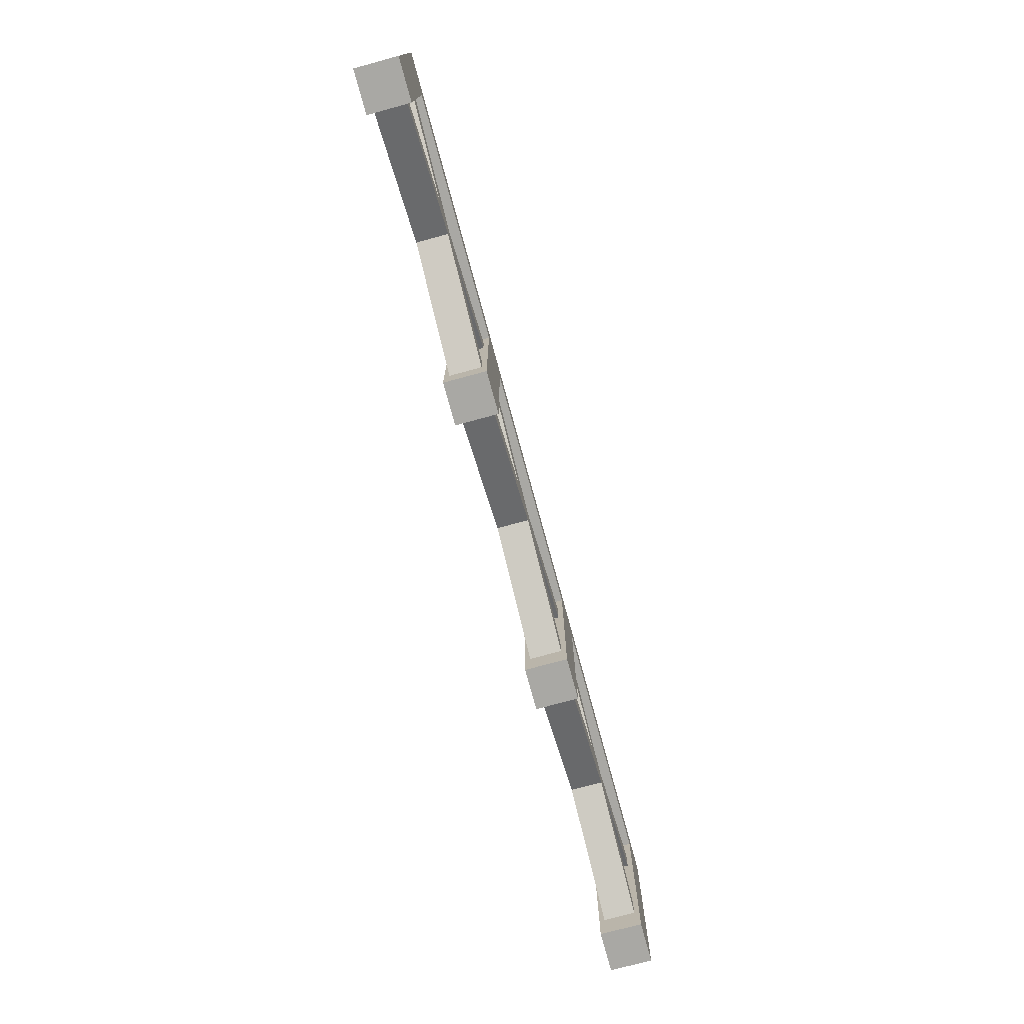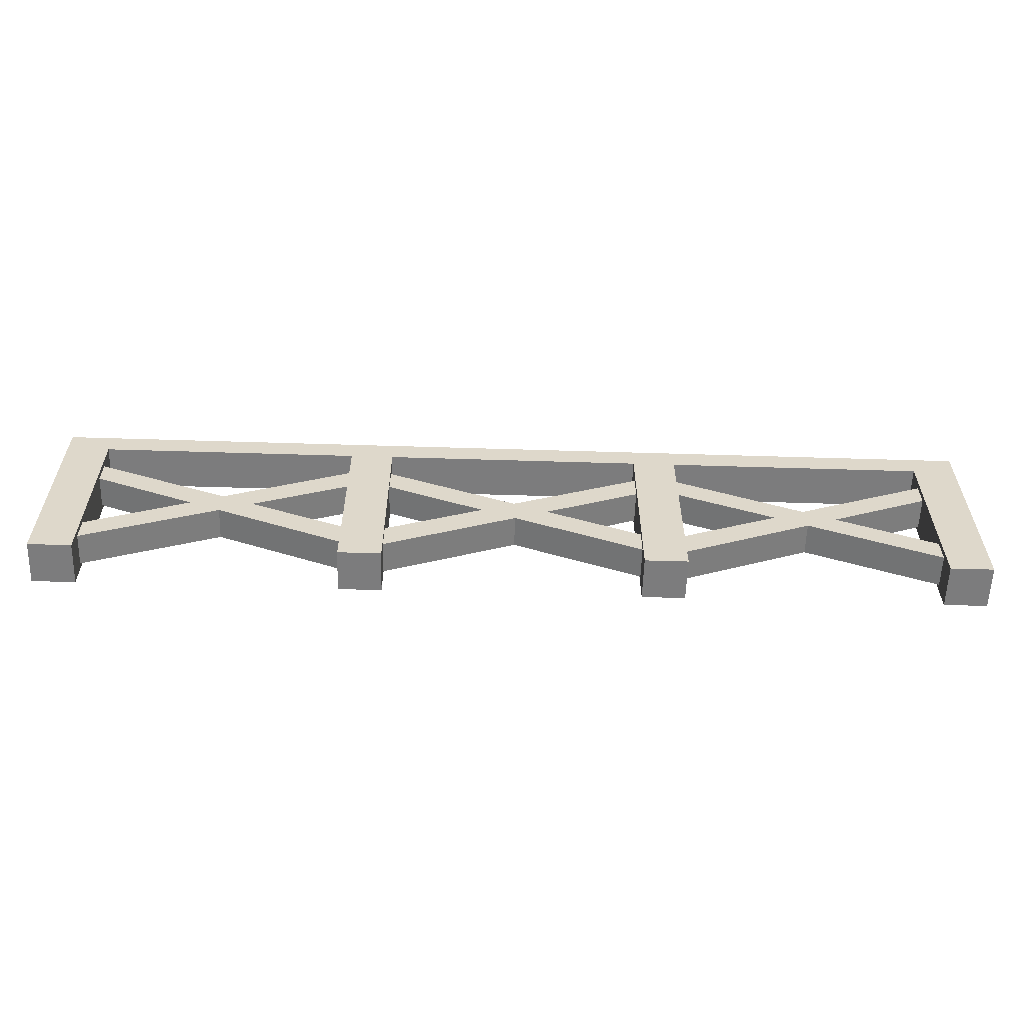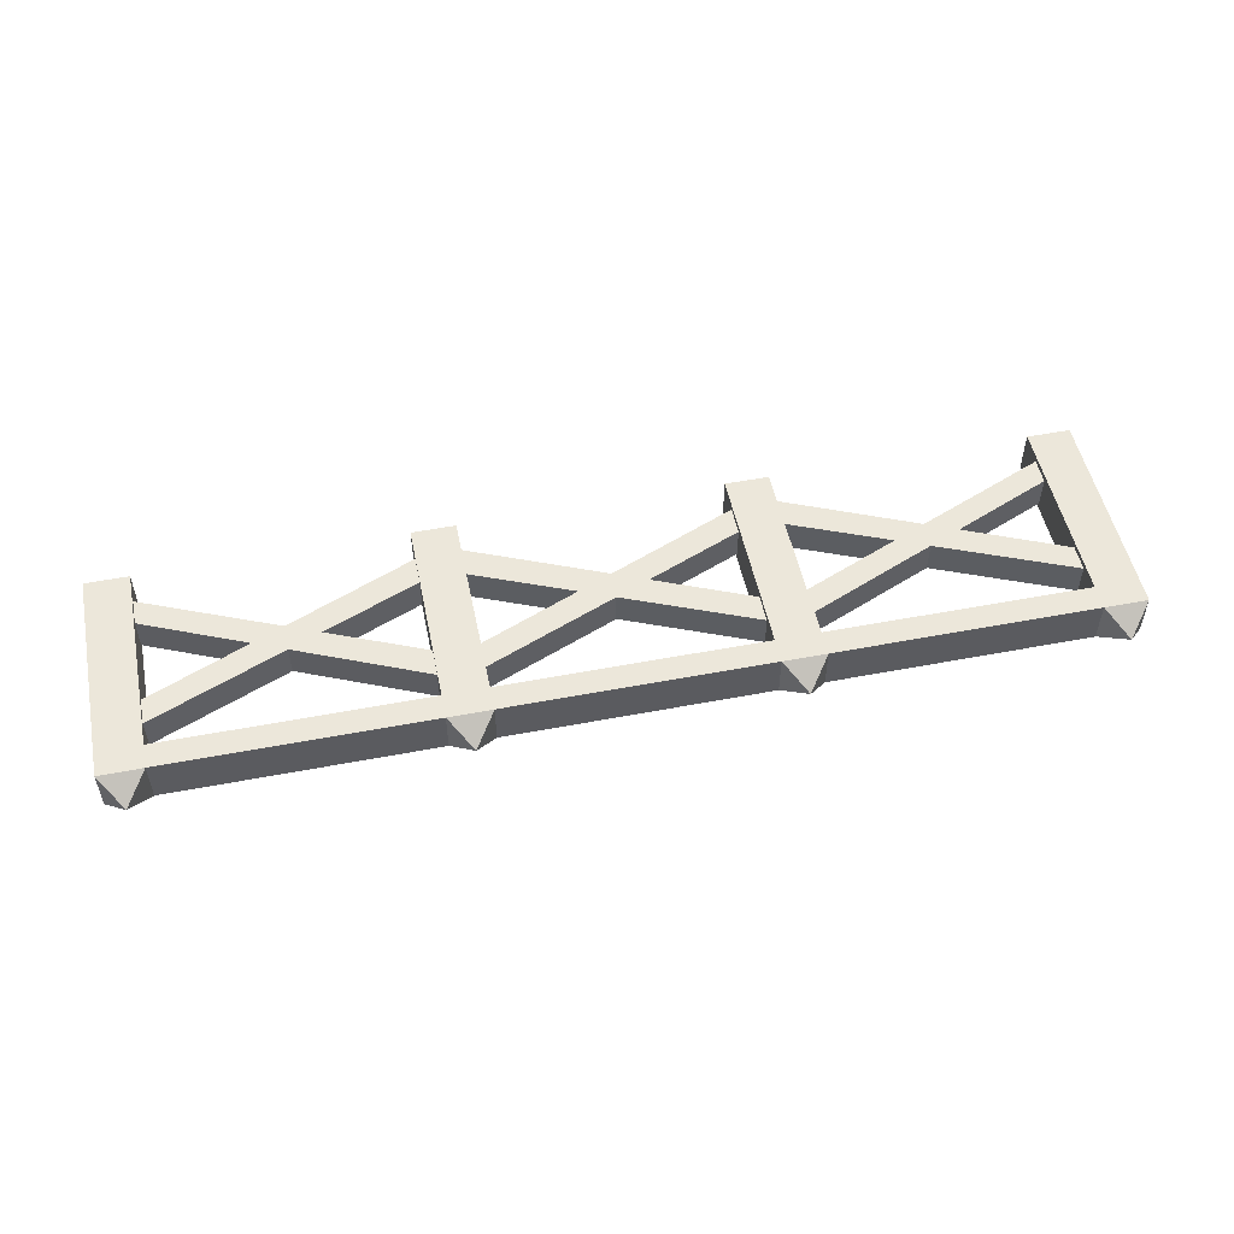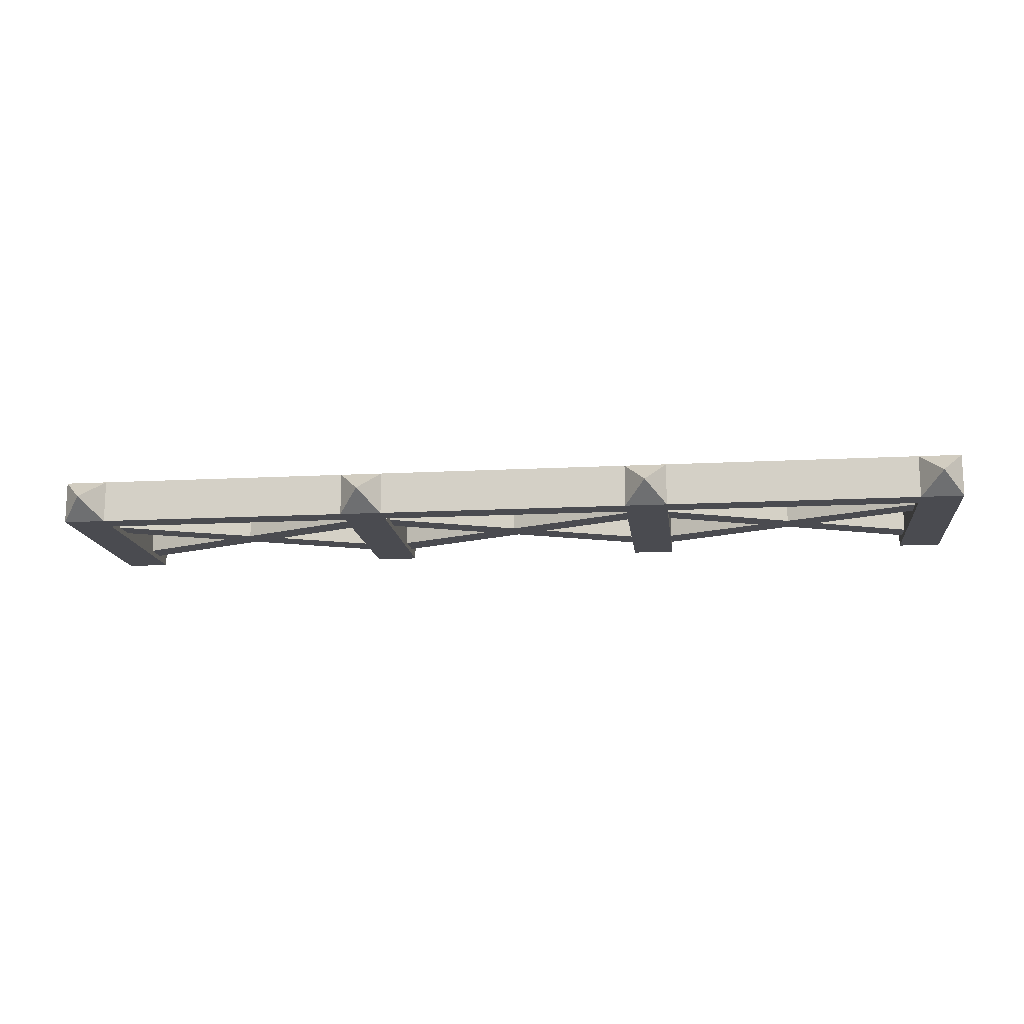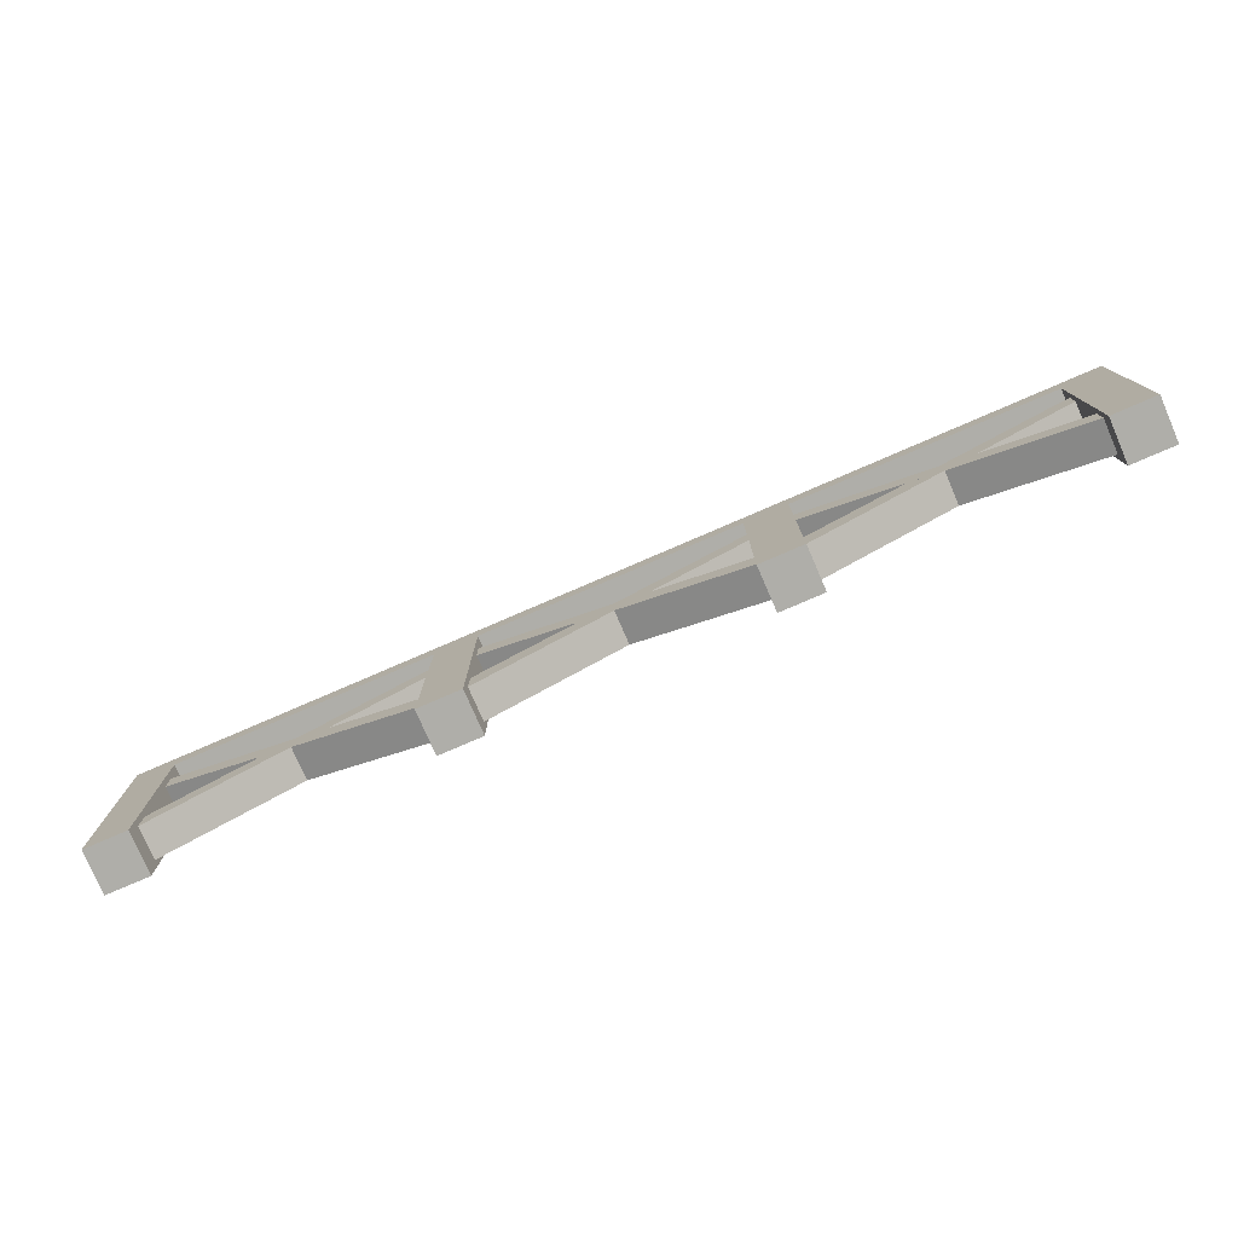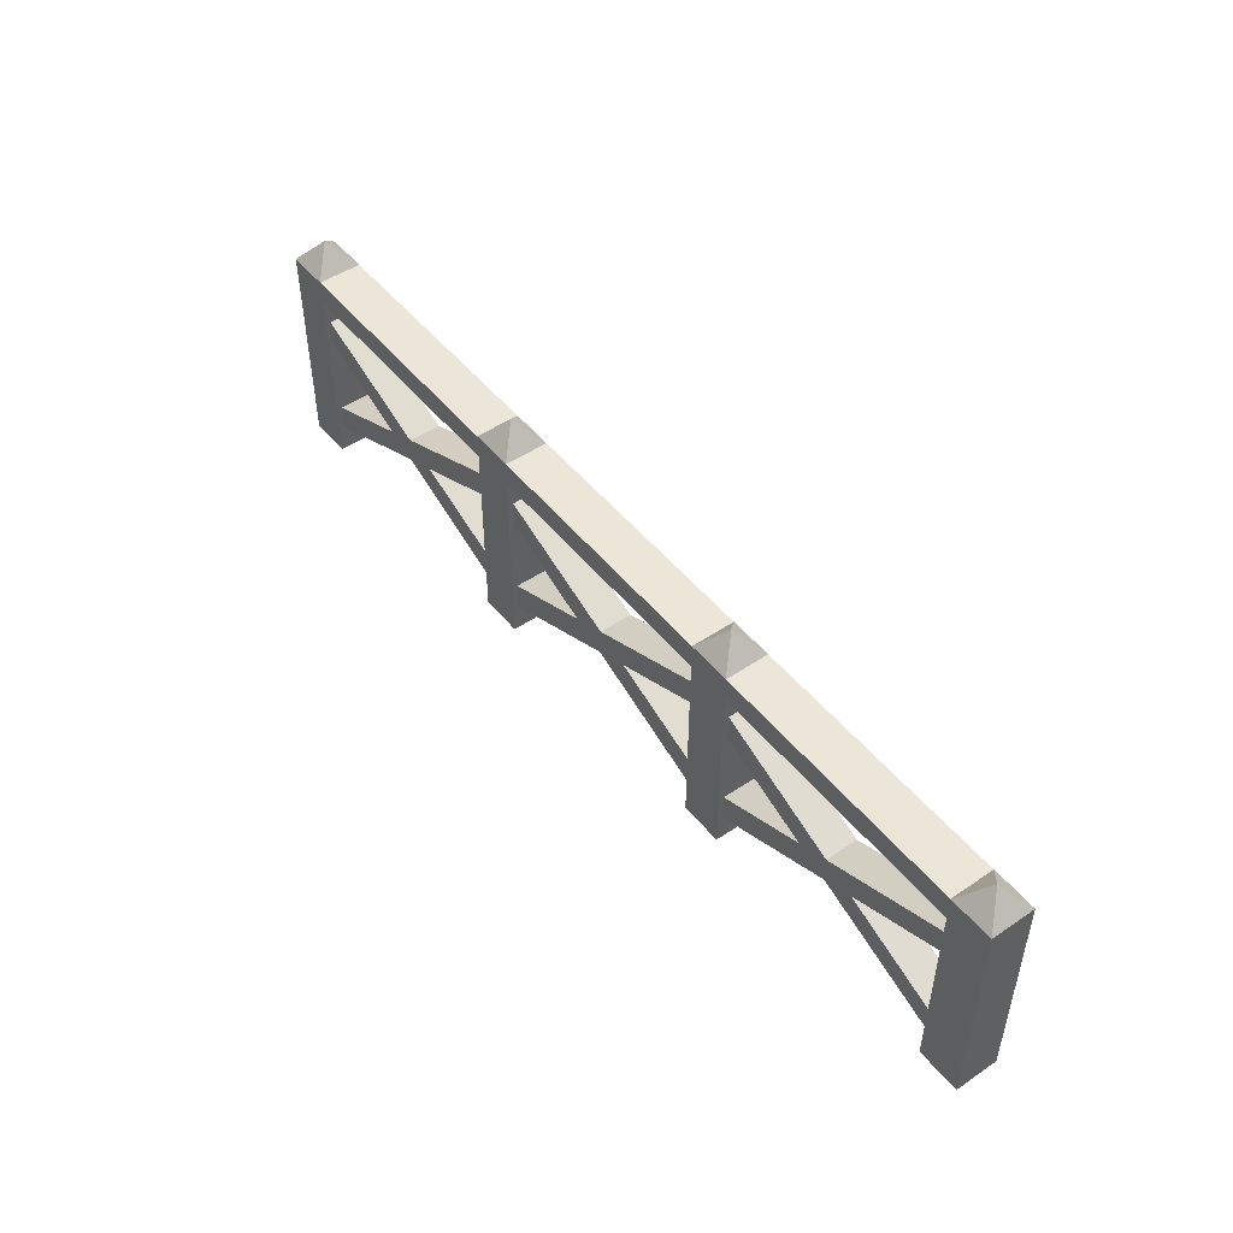
<metadata>
{"format":"obj","ext":"obj","renderer":"f3d","projection":"perspective","resolution":1024,"background":"white","views":[{"elev":-75.0,"azim":105.2,"up":"+Y"},{"elev":-58.8,"azim":178.2,"up":"+Y"},{"elev":51.8,"azim":168.3,"up":"+Z"},{"elev":-14.5,"azim":-173.3,"up":"+Z"},{"elev":-77.5,"azim":-156.6,"up":"+Y"},{"elev":48.6,"azim":53.0,"up":"+Y"}]}
</metadata>
<code>
g default
v -3.957 0.09018 0.5
v -2.957 0.09018 0.5
v -3.957 5.09 0.5
v -2.957 5.09 0.5
v -3.957 5.09 -0.5
v -2.957 5.09 -0.5
v -3.957 0.09018 -0.5
v -2.957 0.09018 -0.5
v -3.957 4.525 0.5
v -2.957 4.525 0.5
v -2.957 4.525 -0.5
v -3.957 4.525 -0.5
v 3.021 0.09018 0.5
v 4.021 0.09018 0.5
v 3.021 5.09 0.5
v 4.021 5.09 0.5
v 3.021 5.09 -0.5
v 4.021 5.09 -0.5
v 3.021 0.09018 -0.5
v 4.021 0.09018 -0.5
v 3.021 4.525 0.5
v 4.021 4.525 0.5
v 4.021 4.525 -0.5
v 3.021 4.525 -0.5
v -3.171 3.994 0.3746
v -3.391 3.49 0.3746
v 3.485 1.177 0.3746
v 3.099 0.6622 0.3746
v 3.485 1.177 -0.3746
v 3.099 0.6622 -0.3746
v -3.171 3.994 -0.3746
v -3.391 3.49 -0.3746
v 3.493 3.479 0.3746
v 3.203 3.973 0.3746
v -3.089 0.6829 0.3746
v -3.305 1.188 0.3746
v -3.089 0.6829 -0.3746
v -3.305 1.188 -0.3746
v 3.493 3.479 -0.3746
v 3.203 3.973 -0.3746
v -3.457 5.671 0
v 3.521 5.671 2e-06
v 10 0.09018 0.5
v 11 0.09018 0.5
v 10 5.09 0.5
v 11 5.09 0.5
v 10 5.09 -0.5
v 11 5.09 -0.5
v 10 0.09018 -0.5
v 11 0.09018 -0.5
v 10 4.525 0.5
v 11 4.525 0.5
v 11 4.525 -0.5
v 10 4.525 -0.5
v 3.786 3.994 0.3746
v 10.46 1.177 0.3746
v 10.06 0.6622 0.3746
v 10.46 1.177 -0.3746
v 10.06 0.6622 -0.3746
v 3.786 3.994 -0.3746
v 10.47 3.479 0.3746
v 10.16 3.973 0.3746
v 3.869 0.6829 0.3746
v 3.869 0.6829 -0.3746
v 10.47 3.479 -0.3746
v 10.16 3.973 -0.3746
v 10.5 5.671 0
v 17 0.09018 0.5
v 18 0.09018 0.5
v 17 5.09 0.5
v 18 5.09 0.5
v 17 5.09 -0.5
v 18 5.09 -0.5
v 17 0.09018 -0.5
v 18 0.09018 -0.5
v 17 4.525 0.5
v 18 4.525 0.5
v 18 4.525 -0.5
v 17 4.525 -0.5
v 10.79 3.994 0.3746
v 17.28 1.166 0.3746
v 17.06 0.6622 0.3746
v 17.28 1.166 -0.3746
v 17.06 0.6622 -0.3746
v 10.79 3.994 -0.3746
v 17.38 3.468 0.3746
v 17.16 3.973 0.3746
v 10.87 0.6829 0.3746
v 10.87 0.6829 -0.3746
v 17.38 3.468 -0.3746
v 17.16 3.973 -0.3746
v 17.5 5.671 0
g polySurface81
f 9 10 4 3
f 5 6 11 12
f 7 8 2 1
f 1 2 10 9
f 2 8 11 10
f 12 11 8 7
f 7 1 9 12
f 21 22 16 15
f 17 18 23 24
f 19 20 14 13
f 22 23 18 16
f 13 14 22 21
f 14 20 23 22
f 24 23 20 19
f 19 13 21 24
f 6 4 15 17
f 4 10 21 15
f 10 11 24 21
f 11 6 17 24
f 5 12 9 3
f 25 26 28 27
f 27 28 30 29
f 29 30 32 31
f 31 32 26 25
f 26 32 30 28
f 31 25 27 29
f 33 34 36 35
f 35 36 38 37
f 37 38 40 39
f 39 40 34 33
f 34 40 38 36
f 39 33 35 37
f 3 4 41
f 4 6 41
f 6 5 41
f 5 3 41
f 15 16 42
f 16 18 42
f 18 17 42
f 17 15 42
f 21 22 16 15
f 17 18 23 24
f 19 20 14 13
f 13 14 22 21
f 14 20 23 22
f 24 23 20 19
f 19 13 21 24
f 51 52 46 45
f 47 48 53 54
f 49 50 44 43
f 52 53 48 46
f 43 44 52 51
f 44 50 53 52
f 54 53 50 49
f 49 43 51 54
f 18 16 45 47
f 16 22 51 45
f 22 23 54 51
f 23 18 47 54
f 17 24 21 15
f 55 33 57 56
f 56 57 59 58
f 58 59 39 60
f 60 39 33 55
f 33 39 59 57
f 60 55 56 58
f 61 62 27 63
f 63 27 29 64
f 64 29 66 65
f 65 66 62 61
f 62 66 29 27
f 65 61 63 64
f 15 16 42
f 16 18 42
f 18 17 42
f 17 15 42
f 45 46 67
f 46 48 67
f 48 47 67
f 47 45 67
f 51 52 46 45
f 47 48 53 54
f 49 50 44 43
f 43 44 52 51
f 44 50 53 52
f 54 53 50 49
f 49 43 51 54
f 76 77 71 70
f 72 73 78 79
f 74 75 69 68
f 77 78 73 71
f 68 69 77 76
f 69 75 78 77
f 79 78 75 74
f 74 68 76 79
f 48 46 70 72
f 46 52 76 70
f 52 53 79 76
f 53 48 72 79
f 47 54 51 45
f 80 61 82 81
f 81 82 84 83
f 83 84 65 85
f 85 65 61 80
f 61 65 84 82
f 85 80 81 83
f 86 87 56 88
f 88 56 58 89
f 89 58 91 90
f 90 91 87 86
f 87 91 58 56
f 90 86 88 89
f 45 46 67
f 46 48 67
f 48 47 67
f 47 45 67
f 70 71 92
f 71 73 92
f 73 72 92
f 72 70 92

</code>
